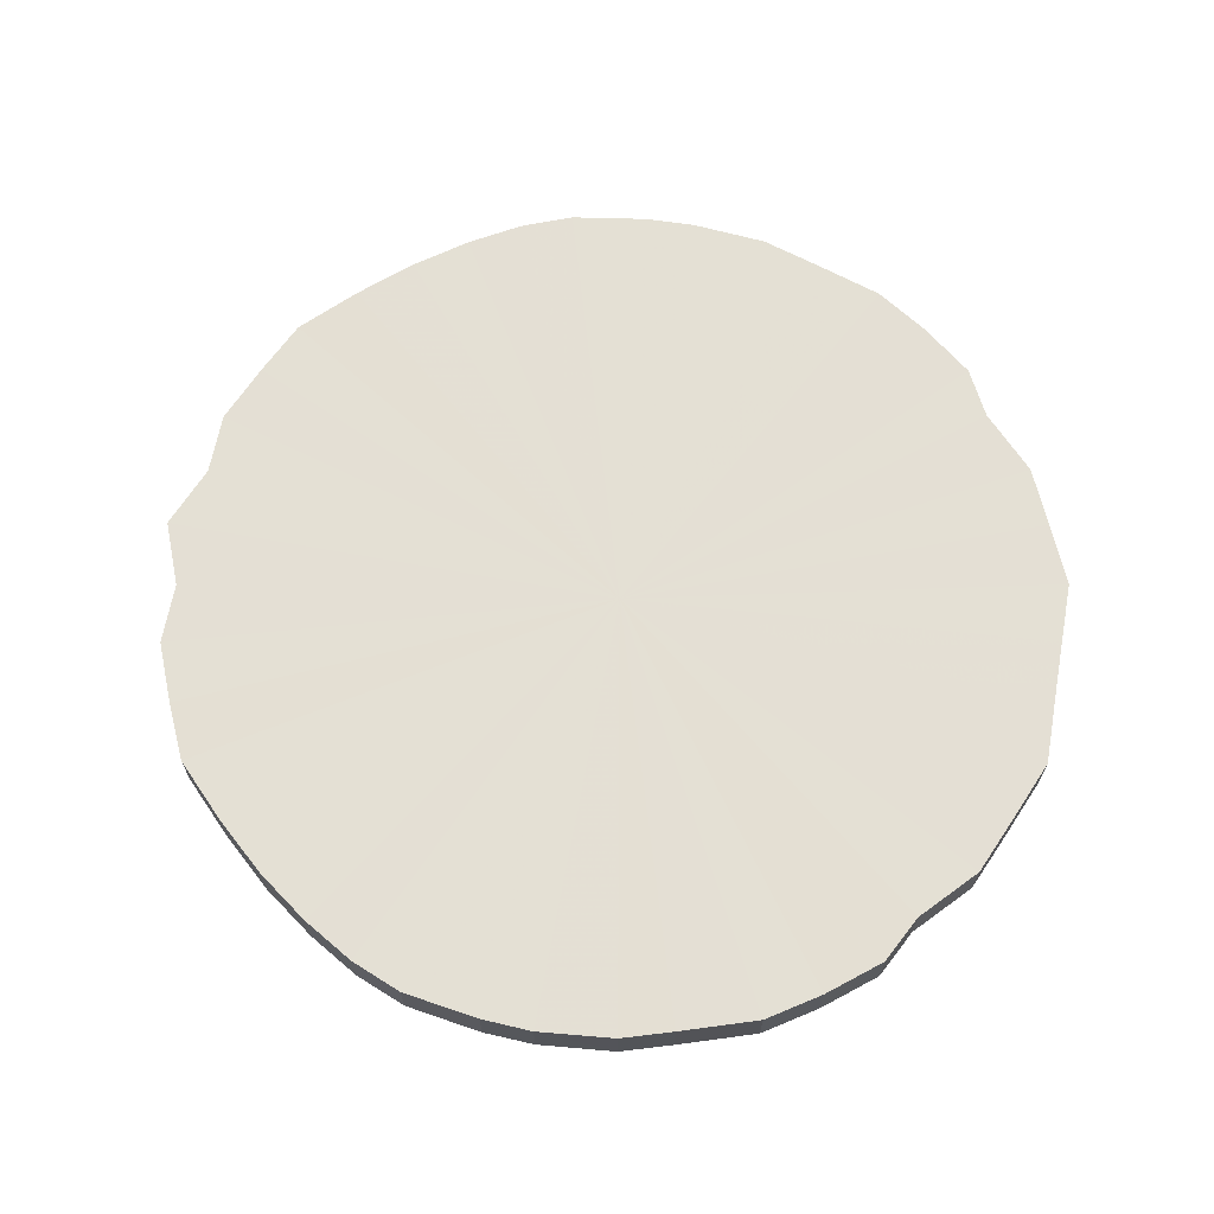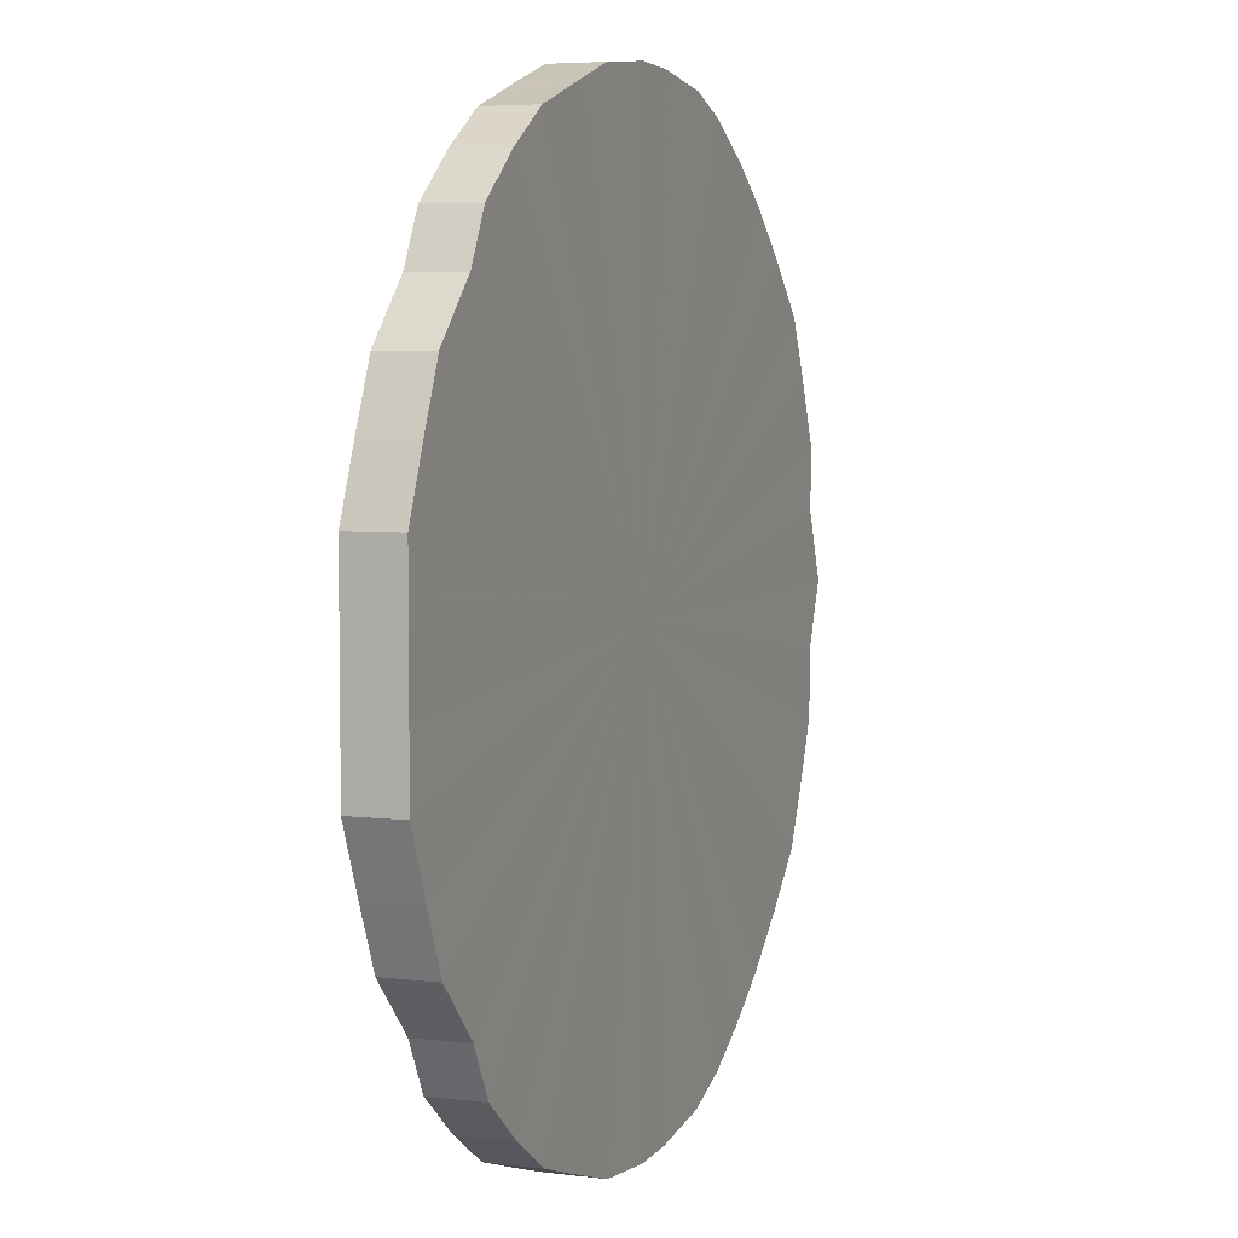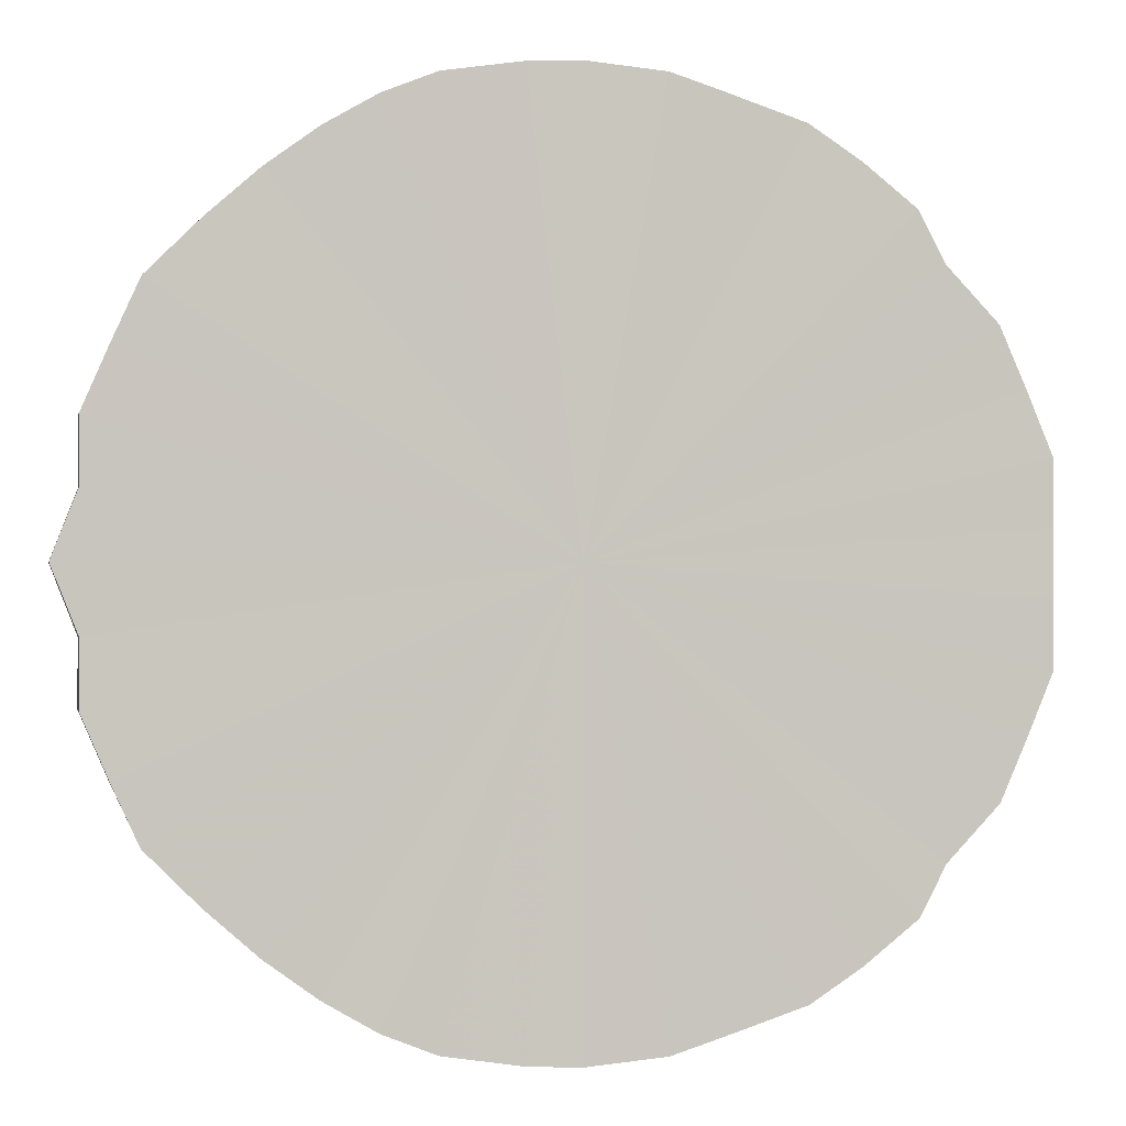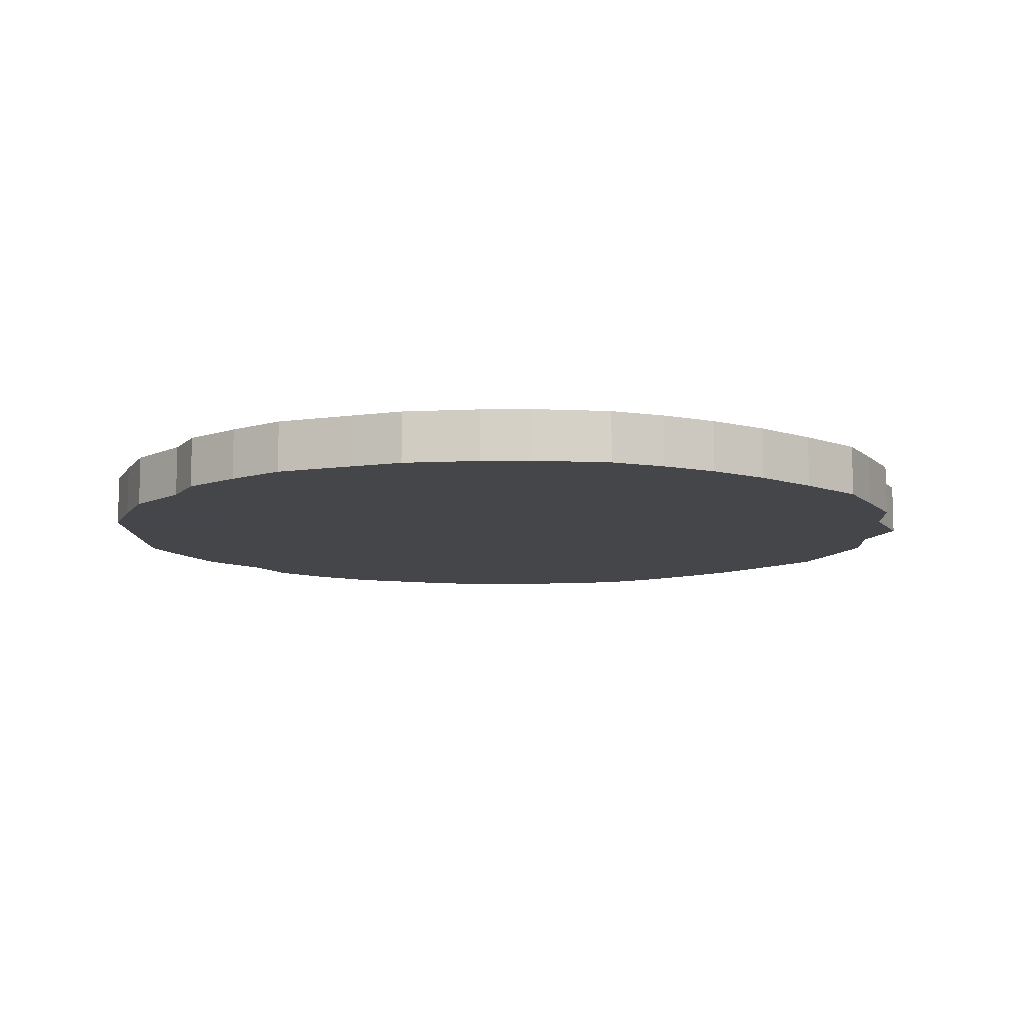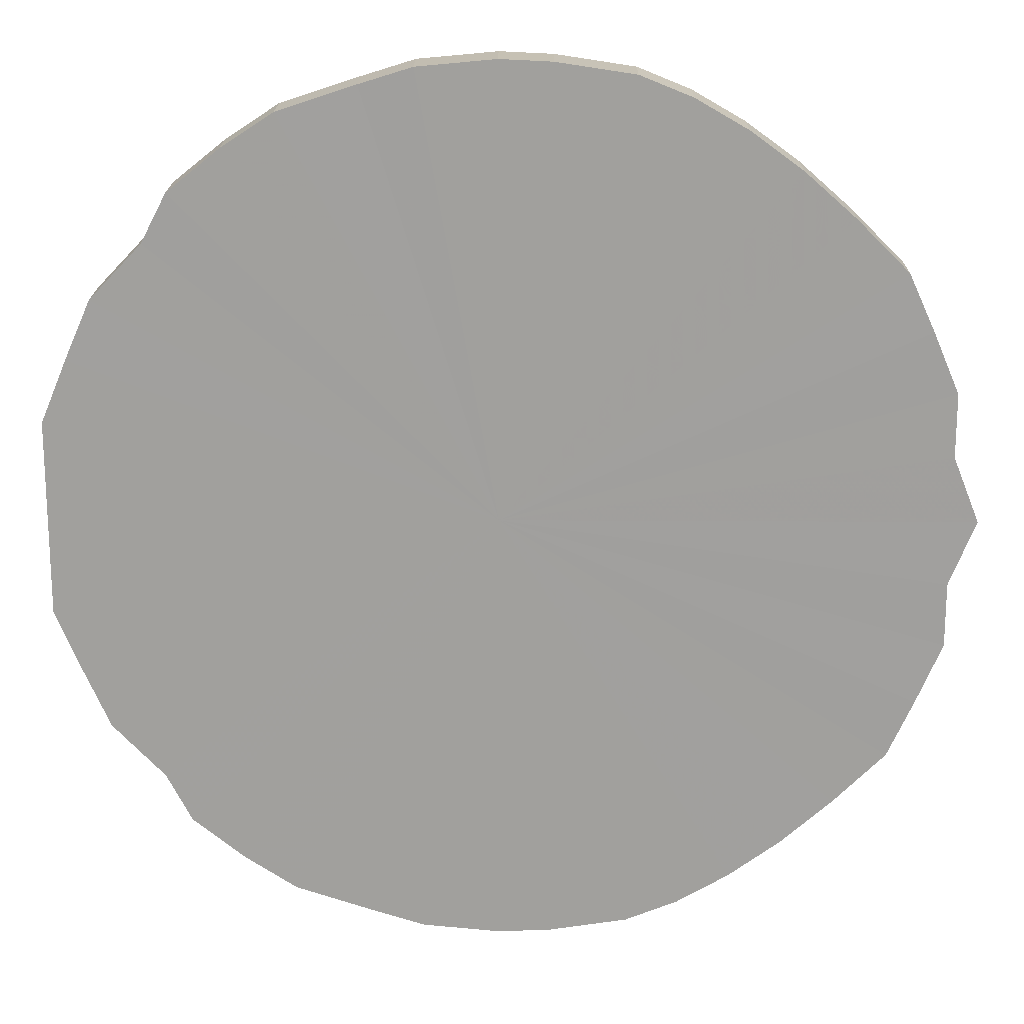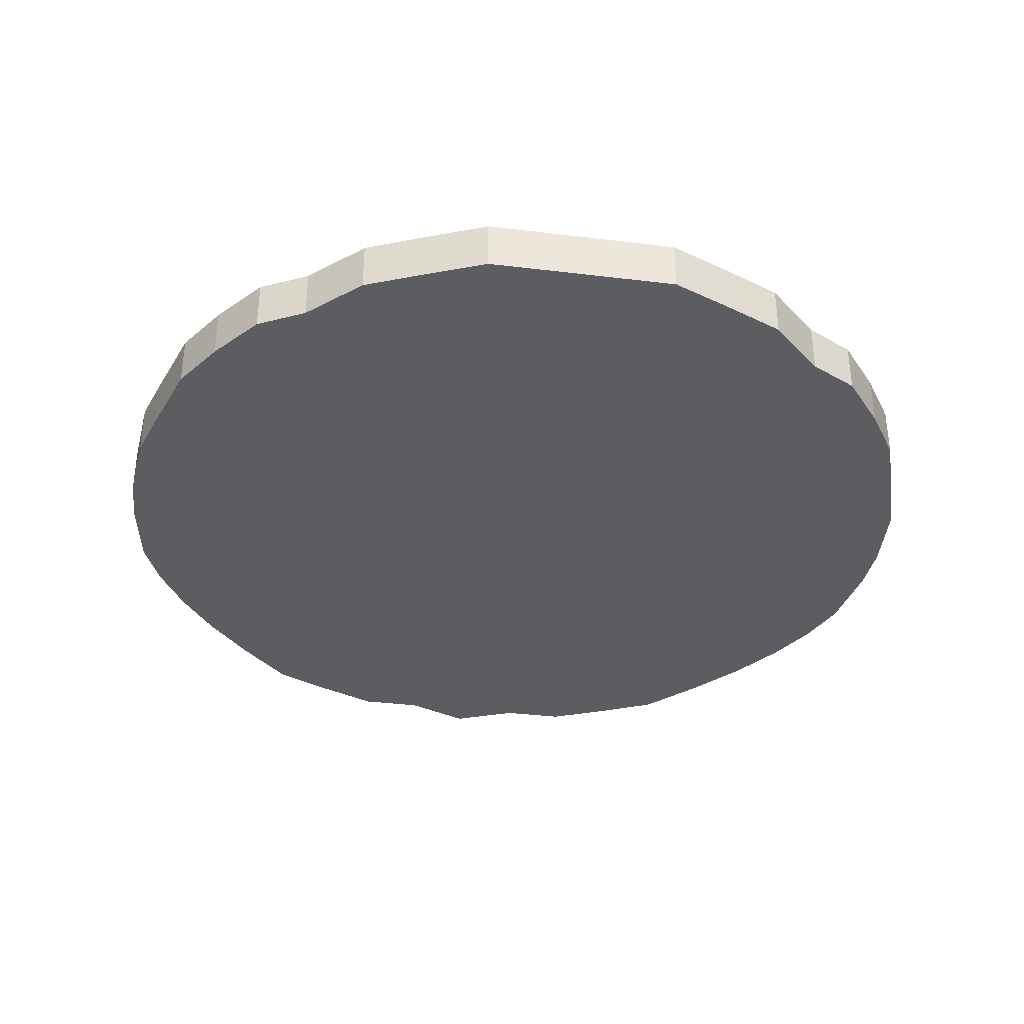
<metadata>
{"format":"obj","ext":"obj","renderer":"f3d","projection":"perspective","resolution":1024,"background":"white","views":[{"elev":66.2,"azim":-169.6,"up":"+Y"},{"elev":5.2,"azim":-68.6,"up":"+Z"},{"elev":-0.7,"azim":168.9,"up":"+Z"},{"elev":-9.8,"azim":2.4,"up":"+Y"},{"elev":18.3,"azim":0.7,"up":"+Z"},{"elev":-35.8,"azim":-99.1,"up":"+Y"}]}
</metadata>
<code>
o 27372
v 2224 1886 23.94
v 2224 1886 23.96
v 2224 1886 23.94
v 2224 1886 23.99
v 2224 1886 23.96
v 2224 1886 23.91
v 2224 1886 23.91
v 2224 1886 24.01
v 2224 1886 23.99
v 2224 1886 23.89
v 2224 1886 23.89
v 2224 1886 24.03
v 2224 1886 24.01
v 2224 1886 23.87
v 2224 1886 23.87
v 2224 1886 24.05
v 2224 1886 24.03
v 2224 1886 23.84
v 2224 1886 23.84
v 2224 1886 24.07
v 2224 1886 24.05
v 2224 1886 23.82
v 2224 1886 23.82
v 2224 1886 24.09
v 2224 1886 24.07
v 2224 1886 23.81
v 2224 1886 23.81
v 2224 1886 24.1
v 2224 1886 24.09
v 2224 1886 23.79
v 2224 1886 23.79
v 2224 1886 24.11
v 2224 1886 24.1
v 2224 1886 23.78
v 2224 1886 23.78
v 2224 1886 24.11
v 2224 1886 24.11
v 2224 1886 23.77
v 2224 1886 23.77
v 2224 1886 24.11
v 2224 1886 24.11
v 2224 1886 23.77
v 2224 1886 23.77
v 2223 1886 24.11
v 2224 1886 24.11
v 2224 1886 23.77
v 2224 1886 23.77
v 2223 1886 24.1
v 2223 1886 24.11
v 2223 1886 23.77
v 2223 1886 23.77
v 2223 1886 24.09
v 2223 1886 24.1
v 2223 1886 23.78
v 2223 1886 23.78
v 2223 1886 24.08
v 2223 1886 24.09
v 2223 1886 23.79
v 2223 1886 23.79
v 2223 1886 24.06
v 2223 1886 24.08
v 2223 1886 23.8
v 2223 1886 23.8
v 2223 1886 24.04
v 2223 1886 24.06
v 2223 1886 23.81
v 2223 1886 23.81
v 2223 1886 24.02
v 2223 1886 24.04
v 2223 1886 23.83
v 2223 1886 23.83
v 2223 1886 24
v 2223 1886 24.02
v 2223 1886 23.85
v 2223 1886 23.85
v 2223 1886 23.98
v 2223 1886 24
v 2223 1886 23.88
v 2223 1886 23.88
v 2223 1886 23.95
v 2223 1886 23.98
v 2223 1886 23.9
v 2223 1886 23.9
v 2223 1886 23.93
v 2223 1886 23.95
v 2223 1886 23.93
v 2224 1886 23.94
v 2224 1886 23.96
v 2224 1886 23.96
v 2224 1886 23.99
v 2224 1886 23.99
v 2224 1886 23.91
v 2224 1886 23.94
v 2224 1886 23.89
v 2224 1886 23.91
v 2224 1886 24.01
v 2224 1886 24.01
v 2224 1886 23.87
v 2224 1886 23.89
v 2224 1886 23.84
v 2224 1886 23.87
v 2224 1886 24.03
v 2224 1886 24.03
v 2224 1886 23.82
v 2224 1886 23.84
v 2224 1886 23.81
v 2224 1886 23.82
v 2224 1886 24.05
v 2224 1886 24.05
v 2224 1886 23.79
v 2224 1886 23.81
v 2224 1886 23.78
v 2224 1886 23.79
v 2224 1886 24.07
v 2224 1886 24.07
v 2224 1886 23.77
v 2224 1886 23.78
v 2224 1886 23.77
v 2224 1886 23.77
v 2224 1886 24.09
v 2224 1886 24.09
v 2224 1886 23.77
v 2224 1886 23.77
v 2223 1886 23.77
v 2224 1886 23.77
v 2224 1886 24.1
v 2224 1886 24.1
v 2223 1886 23.78
v 2223 1886 23.77
v 2223 1886 23.79
v 2223 1886 23.78
v 2224 1886 24.11
v 2224 1886 24.11
v 2223 1886 23.8
v 2223 1886 23.79
v 2223 1886 23.81
v 2223 1886 23.8
v 2224 1886 24.11
v 2224 1886 24.11
v 2223 1886 23.83
v 2223 1886 23.81
v 2223 1886 23.85
v 2223 1886 23.83
v 2224 1886 24.11
v 2224 1886 24.11
v 2223 1886 23.88
v 2223 1886 23.85
v 2223 1886 23.9
v 2223 1886 23.88
v 2223 1886 24.11
v 2223 1886 24.11
v 2223 1886 23.93
v 2223 1886 23.9
v 2223 1886 23.95
v 2223 1886 23.93
v 2223 1886 24.1
v 2223 1886 24.1
v 2223 1886 23.98
v 2223 1886 23.95
v 2223 1886 24
v 2223 1886 23.98
v 2223 1886 24.09
v 2223 1886 24.09
v 2223 1886 24.02
v 2223 1886 24
v 2223 1886 24.04
v 2223 1886 24.02
v 2223 1886 24.08
v 2223 1886 24.08
v 2223 1886 24.06
v 2223 1886 24.04
v 2223 1886 24.06
v 2224 1886 23.94
v 2224 1886 23.96
v 2224 1886 23.94
v 2224 1886 23.99
v 2224 1886 23.91
v 2224 1886 24.01
v 2224 1886 23.89
v 2224 1886 24.03
v 2224 1886 23.87
v 2224 1886 24.05
v 2224 1886 23.84
v 2224 1886 24.07
v 2224 1886 23.82
v 2224 1886 24.09
v 2224 1886 23.81
v 2224 1886 24.1
v 2224 1886 23.79
v 2224 1886 24.11
v 2224 1886 23.78
v 2224 1886 24.11
v 2224 1886 23.77
v 2224 1886 24.11
v 2224 1886 23.77
v 2223 1886 24.11
v 2224 1886 23.77
v 2223 1886 24.1
v 2223 1886 23.77
v 2223 1886 24.09
v 2223 1886 23.78
v 2223 1886 24.08
v 2223 1886 23.79
v 2223 1886 24.06
v 2223 1886 23.8
v 2223 1886 24.04
v 2223 1886 23.81
v 2223 1886 24.02
v 2223 1886 23.83
v 2223 1886 24
v 2223 1886 23.85
v 2223 1886 23.98
v 2223 1886 23.88
v 2223 1886 23.95
v 2223 1886 23.9
v 2223 1886 23.93
v 2224 1886 23.94
v 2224 1886 23.94
v 2224 1886 23.96
v 2224 1886 23.91
v 2224 1886 23.99
v 2224 1886 23.89
v 2224 1886 24.01
v 2224 1886 23.87
v 2224 1886 24.03
v 2224 1886 23.84
v 2224 1886 24.05
v 2224 1886 23.82
v 2224 1886 24.07
v 2224 1886 23.81
v 2224 1886 24.09
v 2224 1886 23.79
v 2224 1886 24.1
v 2224 1886 23.78
v 2224 1886 24.11
v 2224 1886 23.77
v 2224 1886 24.11
v 2224 1886 23.77
v 2224 1886 24.11
v 2224 1886 23.77
v 2223 1886 24.11
v 2223 1886 23.77
v 2223 1886 24.1
v 2223 1886 23.78
v 2223 1886 24.09
v 2223 1886 23.79
v 2223 1886 24.08
v 2223 1886 23.8
v 2223 1886 24.06
v 2223 1886 23.81
v 2223 1886 24.04
v 2223 1886 23.83
v 2223 1886 24.02
v 2223 1886 23.85
v 2223 1886 24
v 2223 1886 23.88
v 2223 1886 23.98
v 2223 1886 23.9
v 2223 1886 23.95
v 2223 1886 23.93
f 1 2 3
f 2 4 5
f 6 1 7
f 4 8 9
f 10 6 11
f 8 12 13
f 14 10 15
f 12 16 17
f 18 14 19
f 16 20 21
f 22 18 23
f 20 24 25
f 26 22 27
f 24 28 29
f 30 26 31
f 28 32 33
f 34 30 35
f 32 36 37
f 38 34 39
f 36 40 41
f 42 38 43
f 40 44 45
f 46 42 47
f 44 48 49
f 50 46 51
f 48 52 53
f 54 50 55
f 52 56 57
f 58 54 59
f 56 60 61
f 62 58 63
f 60 64 65
f 66 62 67
f 64 68 69
f 70 66 71
f 68 72 73
f 74 70 75
f 72 76 77
f 78 74 79
f 76 80 81
f 82 78 83
f 80 84 85
f 84 82 86
f 87 88 89
f 89 90 91
f 92 93 87
f 94 95 92
f 91 96 97
f 98 99 94
f 100 101 98
f 97 102 103
f 104 105 100
f 106 107 104
f 103 108 109
f 110 111 106
f 112 113 110
f 109 114 115
f 116 117 112
f 118 119 116
f 115 120 121
f 122 123 118
f 124 125 122
f 121 126 127
f 128 129 124
f 130 131 128
f 127 132 133
f 134 135 130
f 136 137 134
f 133 138 139
f 140 141 136
f 142 143 140
f 139 144 145
f 146 147 142
f 148 149 146
f 145 150 151
f 152 153 148
f 154 155 152
f 151 156 157
f 158 159 154
f 160 161 158
f 157 162 163
f 164 165 160
f 166 167 164
f 163 168 169
f 170 171 166
f 169 172 170
f 173 174 175
f 173 176 174
f 173 175 177
f 173 178 176
f 173 177 179
f 173 180 178
f 173 179 181
f 173 182 180
f 173 181 183
f 173 184 182
f 173 183 185
f 173 186 184
f 173 185 187
f 173 188 186
f 173 187 189
f 173 190 188
f 173 189 191
f 173 192 190
f 173 191 193
f 173 194 192
f 173 193 195
f 173 196 194
f 173 195 197
f 173 198 196
f 173 197 199
f 173 200 198
f 173 199 201
f 173 202 200
f 173 201 203
f 173 204 202
f 173 203 205
f 173 206 204
f 173 205 207
f 173 208 206
f 173 207 209
f 173 210 208
f 173 209 211
f 173 212 210
f 173 211 213
f 173 214 212
f 173 213 215
f 173 216 214
f 173 215 216
f 217 218 219
f 217 220 218
f 217 219 221
f 217 222 220
f 217 221 223
f 217 224 222
f 217 223 225
f 217 226 224
f 217 225 227
f 217 228 226
f 217 227 229
f 217 230 228
f 217 229 231
f 217 232 230
f 217 231 233
f 217 234 232
f 217 233 235
f 217 236 234
f 217 235 237
f 217 238 236
f 217 237 239
f 217 240 238
f 217 239 241
f 217 242 240
f 217 241 243
f 217 244 242
f 217 243 245
f 217 246 244
f 217 245 247
f 217 248 246
f 217 247 249
f 217 250 248
f 217 249 251
f 217 252 250
f 217 251 253
f 217 254 252
f 217 253 255
f 217 256 254
f 217 255 257
f 217 258 256
f 217 257 259
f 217 260 258
f 217 259 260

</code>
